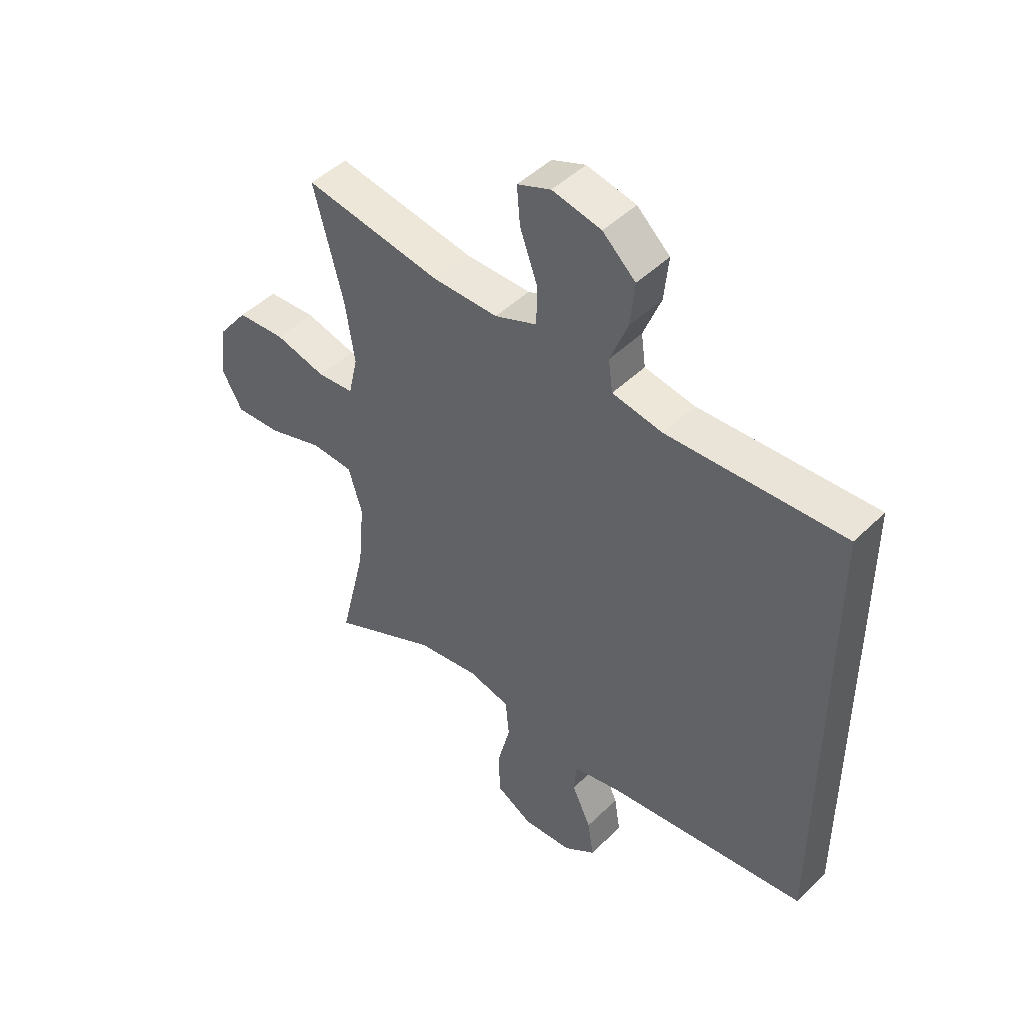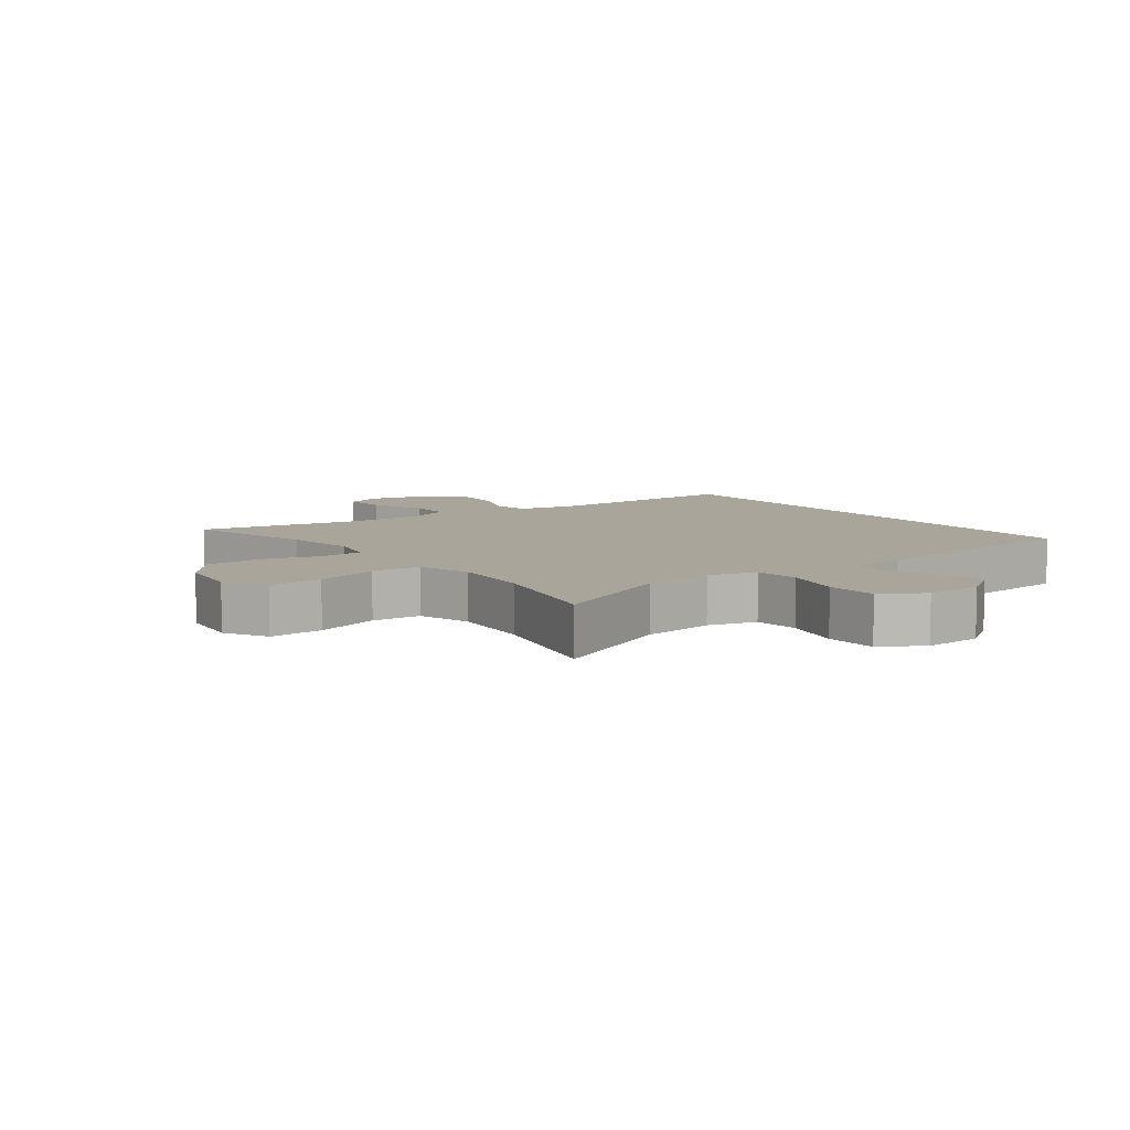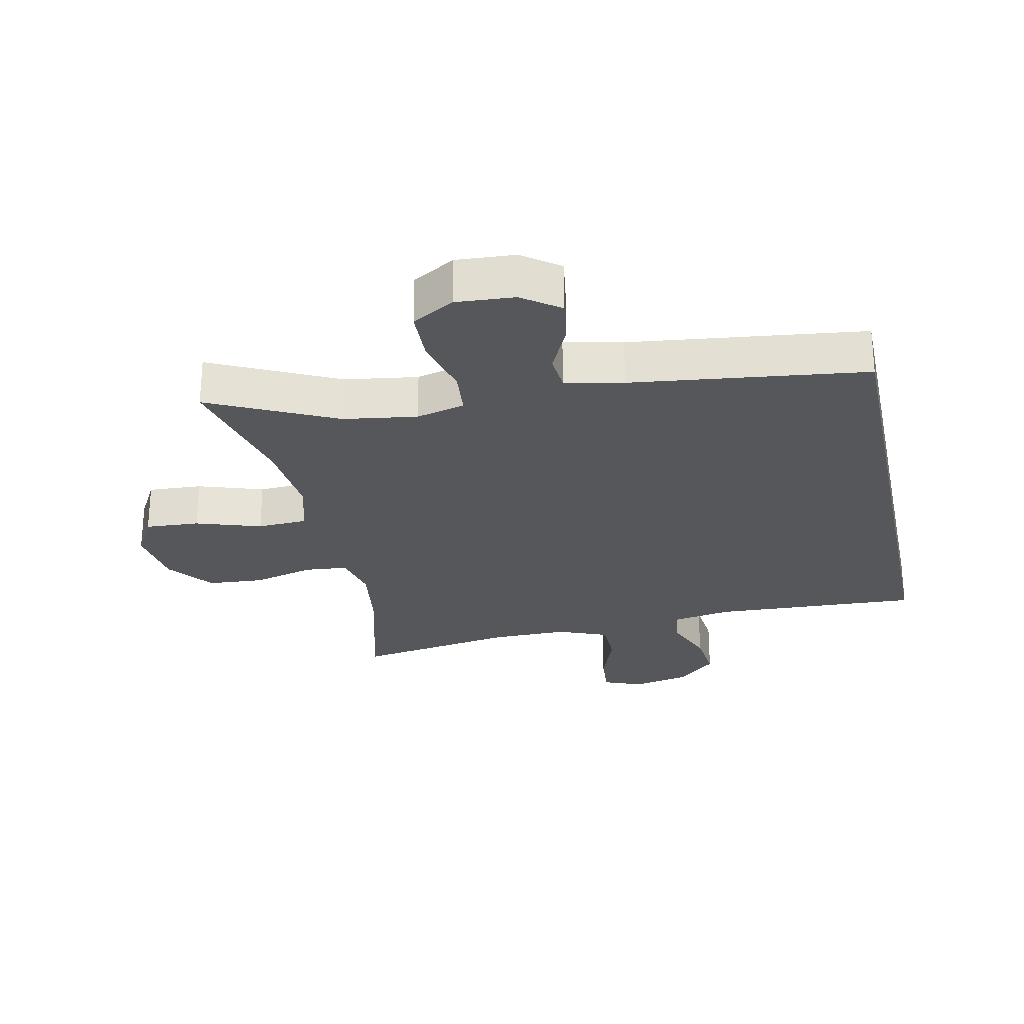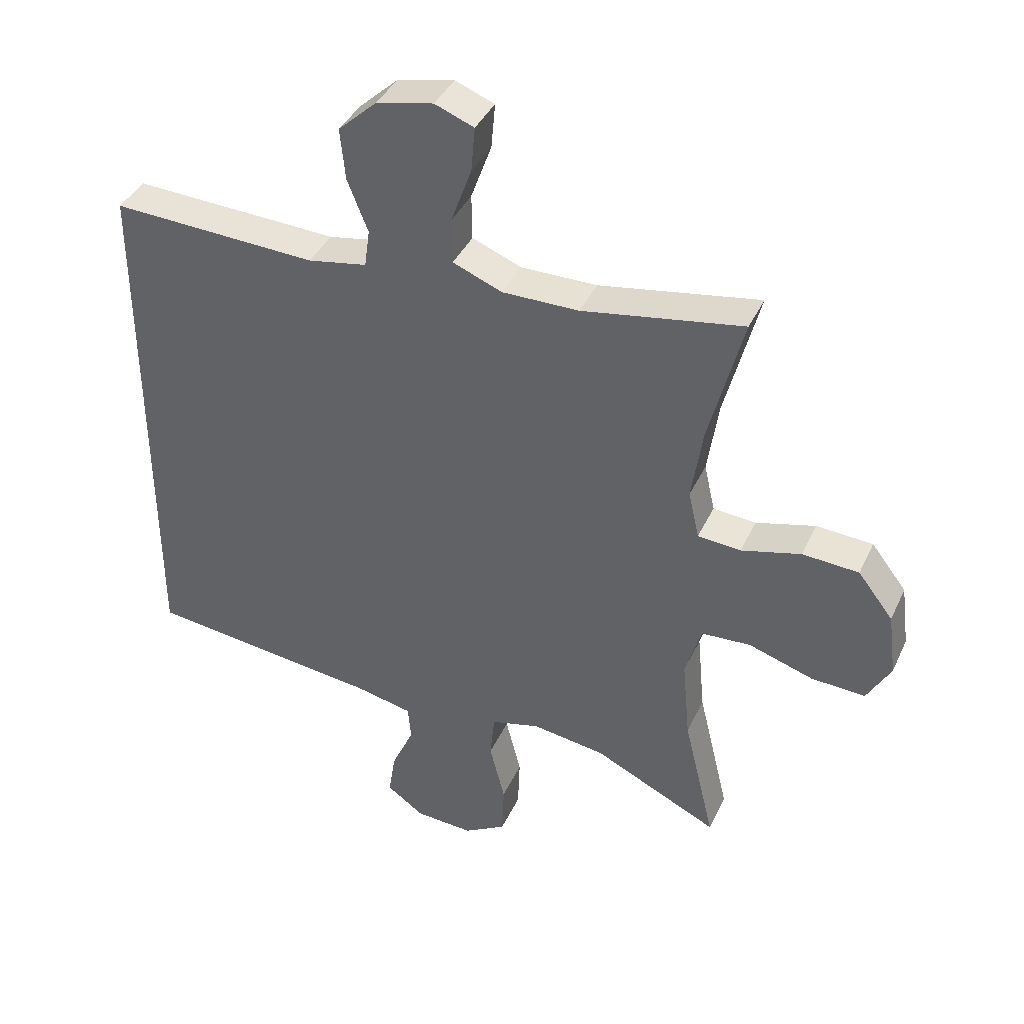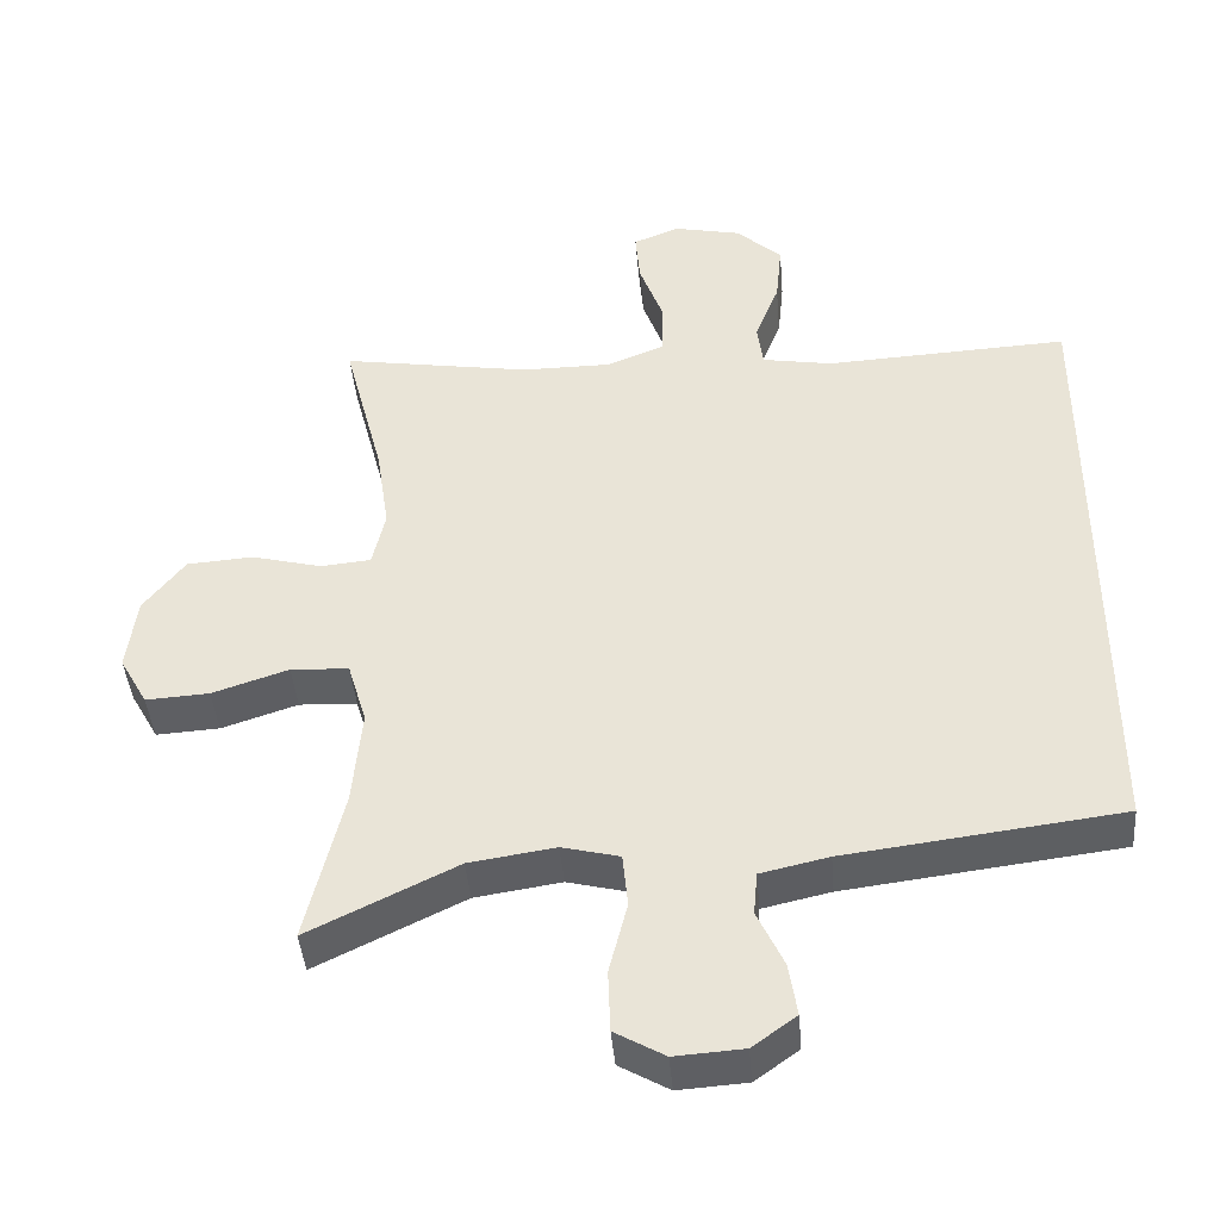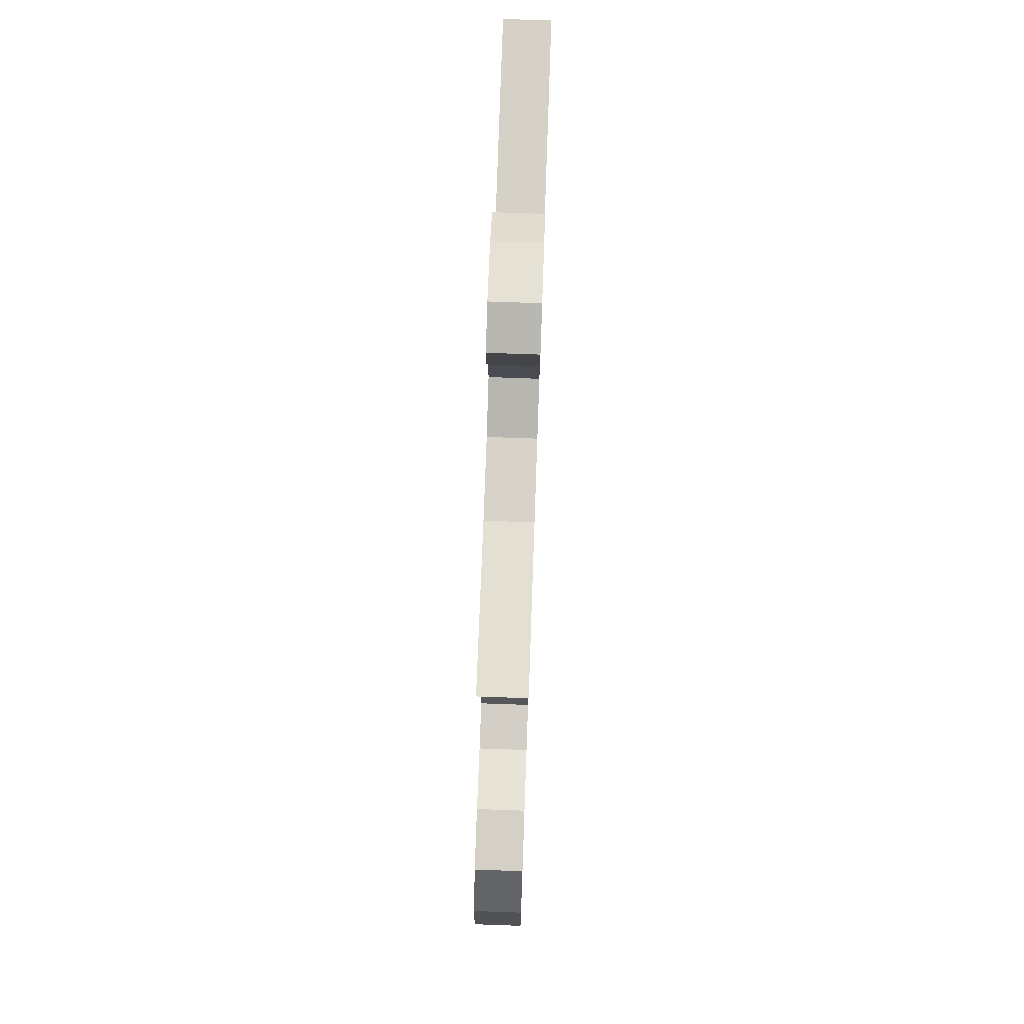
<metadata>
{"format":"obj","ext":"obj","renderer":"f3d","projection":"perspective","resolution":1024,"background":"white","views":[{"elev":46.8,"azim":-137.7,"up":"+Z"},{"elev":7.6,"azim":143.9,"up":"+Y"},{"elev":-26.8,"azim":-167.9,"up":"+Y"},{"elev":39.4,"azim":23.1,"up":"+Z"},{"elev":-42.3,"azim":-175.2,"up":"+Z"},{"elev":76.4,"azim":92.0,"up":"+Z"}]}
</metadata>
<code>
v -0.5 0.07 0.449
v -0.179 0.07 0.433
v -0.087 0.07 0.449
v -0.079 0.07 0.508
v -0.111 0.07 0.589
v -0.119 0.07 0.669
v -0.059 0.07 0.724
v 0.03 0.07 0.743
v 0.091 0.07 0.719
v 0.085 0.07 0.649
v 0.053 0.07 0.561
v 0.054 0.07 0.49
v 0.131 0.07 0.459
v 0.25 0.07 0.459
v 0.5 0.07 0.5
v 0.447 0.07 0.296
v 0.43 0.07 0.182
v 0.447 0.07 0.107
v 0.514 0.07 0.101
v 0.607 0.07 0.125
v 0.695 0.07 0.119
v 0.75 0.07 0.048
v 0.763 0.07 -0.051
v 0.726 0.07 -0.117
v 0.642 0.07 -0.112
v 0.541 0.07 -0.079
v 0.464 0.07 -0.083
v 0.439 0.07 -0.167
v 0.451 0.07 -0.296
v 0.5 0.07 -0.5
v 0.304 0.07 -0.405
v 0.19 0.07 -0.388
v 0.114 0.07 -0.407
v 0.107 0.07 -0.478
v 0.131 0.07 -0.573
v 0.128 0.07 -0.655
v 0.062 0.07 -0.693
v -0.029 0.07 -0.687
v -0.087 0.07 -0.645
v -0.076 0.07 -0.575
v -0.041 0.07 -0.5
v -0.046 0.07 -0.443
v -0.136 0.07 -0.423
v -0.5 0.07 -0.378
v -0.5 0 0.449
v -0.179 0 0.433
v -0.087 0 0.449
v -0.079 0 0.508
v -0.111 0 0.589
v -0.119 0 0.669
v -0.059 0 0.724
v 0.03 0 0.743
v 0.091 0 0.719
v 0.085 0 0.649
v 0.053 0 0.561
v 0.054 0 0.49
v 0.131 0 0.459
v 0.25 0 0.459
v 0.5 0 0.5
v 0.447 0 0.296
v 0.43 0 0.182
v 0.447 0 0.107
v 0.514 0 0.101
v 0.607 0 0.125
v 0.695 0 0.119
v 0.75 0 0.048
v 0.763 0 -0.051
v 0.726 0 -0.117
v 0.642 0 -0.112
v 0.541 0 -0.079
v 0.464 0 -0.083
v 0.439 0 -0.167
v 0.451 0 -0.296
v 0.5 0 -0.5
v 0.304 0 -0.405
v 0.19 0 -0.388
v 0.114 0 -0.407
v 0.107 0 -0.478
v 0.131 0 -0.573
v 0.128 0 -0.655
v 0.062 0 -0.693
v -0.029 0 -0.687
v -0.087 0 -0.645
v -0.076 0 -0.575
v -0.041 0 -0.5
v -0.046 0 -0.443
v -0.136 0 -0.423
v -0.5 0 -0.378
f 43 44 1 2
f 42 43 2 3
f 41 42 3 4
f 39 40 41
f 38 39 41
f 37 38 41
f 36 37 41
f 35 36 41
f 34 35 41
f 33 34 41 4
f 32 33 4
f 31 32 4
f 4 5 6
f 31 4 6
f 30 31 6
f 29 30 6
f 28 29 6
f 27 28 6
f 26 27 6
f 24 25 26
f 23 24 26
f 22 23 26
f 21 22 26
f 20 21 26
f 19 20 26
f 18 19 26
f 14 15 16
f 13 14 16 17
f 12 13 17 18
f 9 10 11
f 8 9 11
f 7 8 11
f 6 7 11
f 6 11 12
f 26 6 12
f 12 18 26
f 46 45 88 87
f 47 46 87 86
f 48 47 86 85
f 85 84 83
f 85 83 82
f 85 82 81
f 85 81 80
f 85 80 79
f 85 79 78
f 48 85 78 77
f 48 77 76
f 48 76 75
f 50 49 48
f 50 48 75
f 50 75 74
f 50 74 73
f 50 73 72
f 50 72 71
f 50 71 70
f 70 69 68
f 70 68 67
f 70 67 66
f 70 66 65
f 70 65 64
f 70 64 63
f 70 63 62
f 60 59 58
f 61 60 58 57
f 62 61 57 56
f 55 54 53
f 55 53 52
f 55 52 51
f 55 51 50
f 56 55 50
f 56 50 70
f 70 62 56
f 1 45 46 2
f 2 46 47 3
f 3 47 48 4
f 4 48 49 5
f 5 49 50 6
f 6 50 51 7
f 7 51 52 8
f 8 52 53 9
f 9 53 54 10
f 10 54 55 11
f 11 55 56 12
f 12 56 57 13
f 13 57 58 14
f 14 58 59 15
f 15 59 60 16
f 16 60 61 17
f 17 61 62 18
f 18 62 63 19
f 19 63 64 20
f 20 64 65 21
f 21 65 66 22
f 22 66 67 23
f 23 67 68 24
f 24 68 69 25
f 25 69 70 26
f 26 70 71 27
f 27 71 72 28
f 28 72 73 29
f 29 73 74 30
f 30 74 75 31
f 31 75 76 32
f 32 76 77 33
f 33 77 78 34
f 34 78 79 35
f 35 79 80 36
f 36 80 81 37
f 37 81 82 38
f 38 82 83 39
f 39 83 84 40
f 40 84 85 41
f 41 85 86 42
f 42 86 87 43
f 43 87 88 44
f 44 88 45 1

</code>
